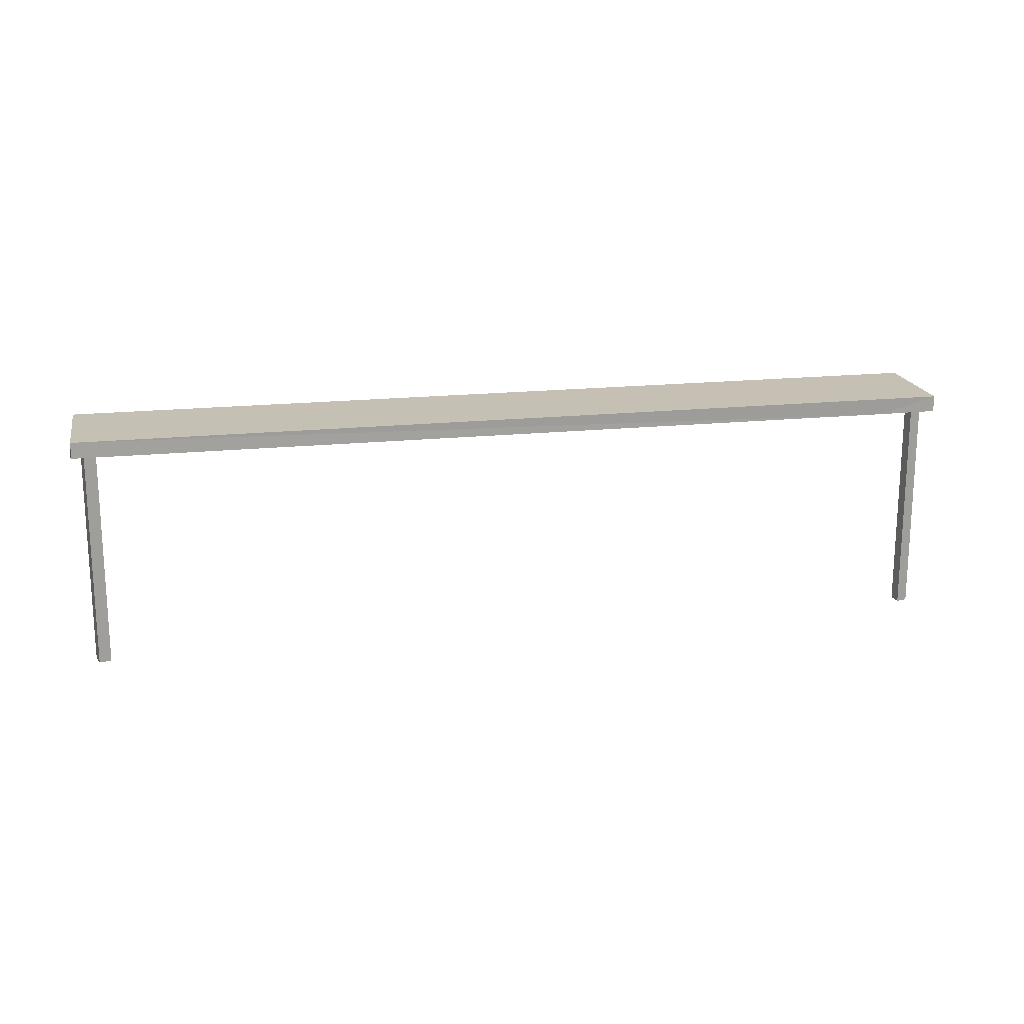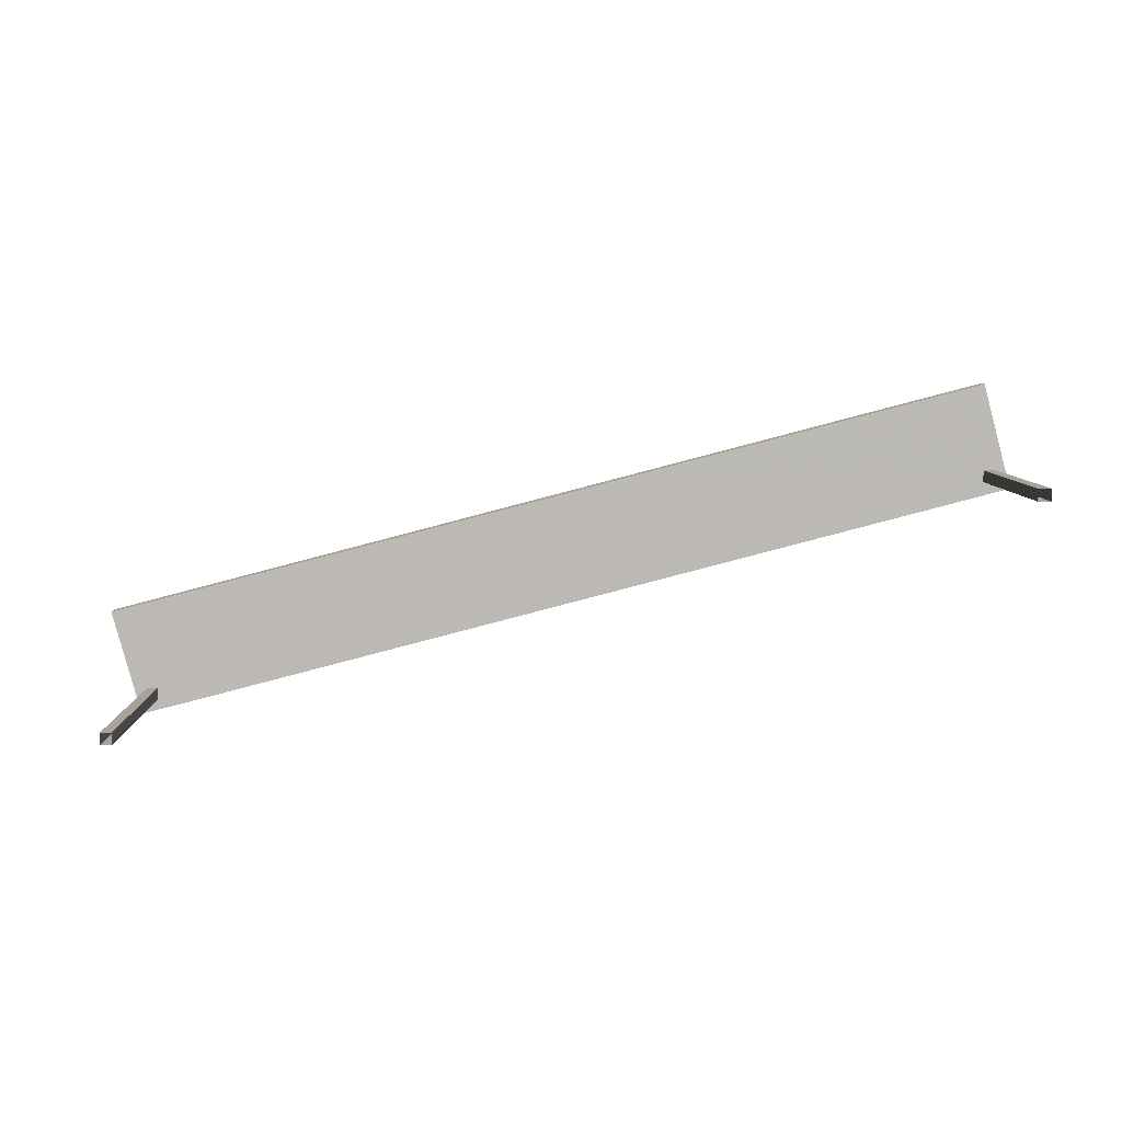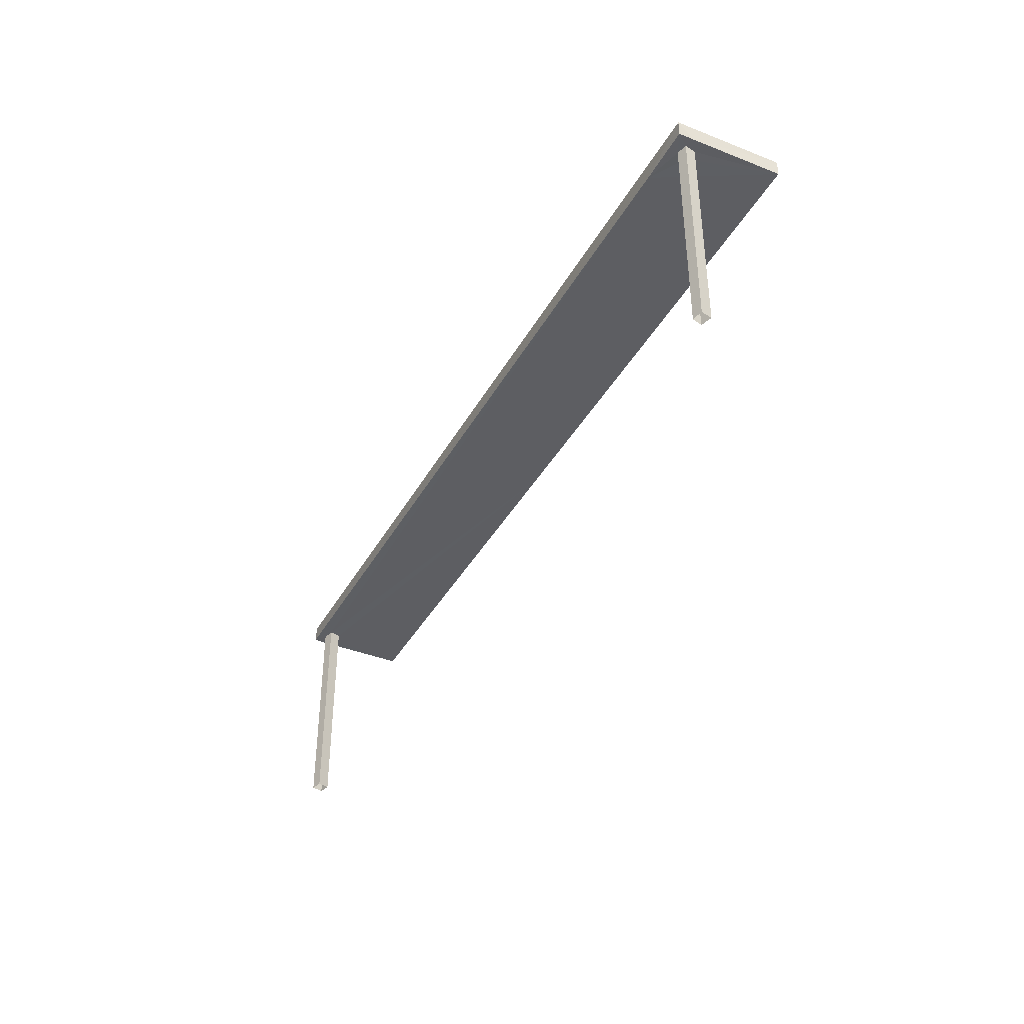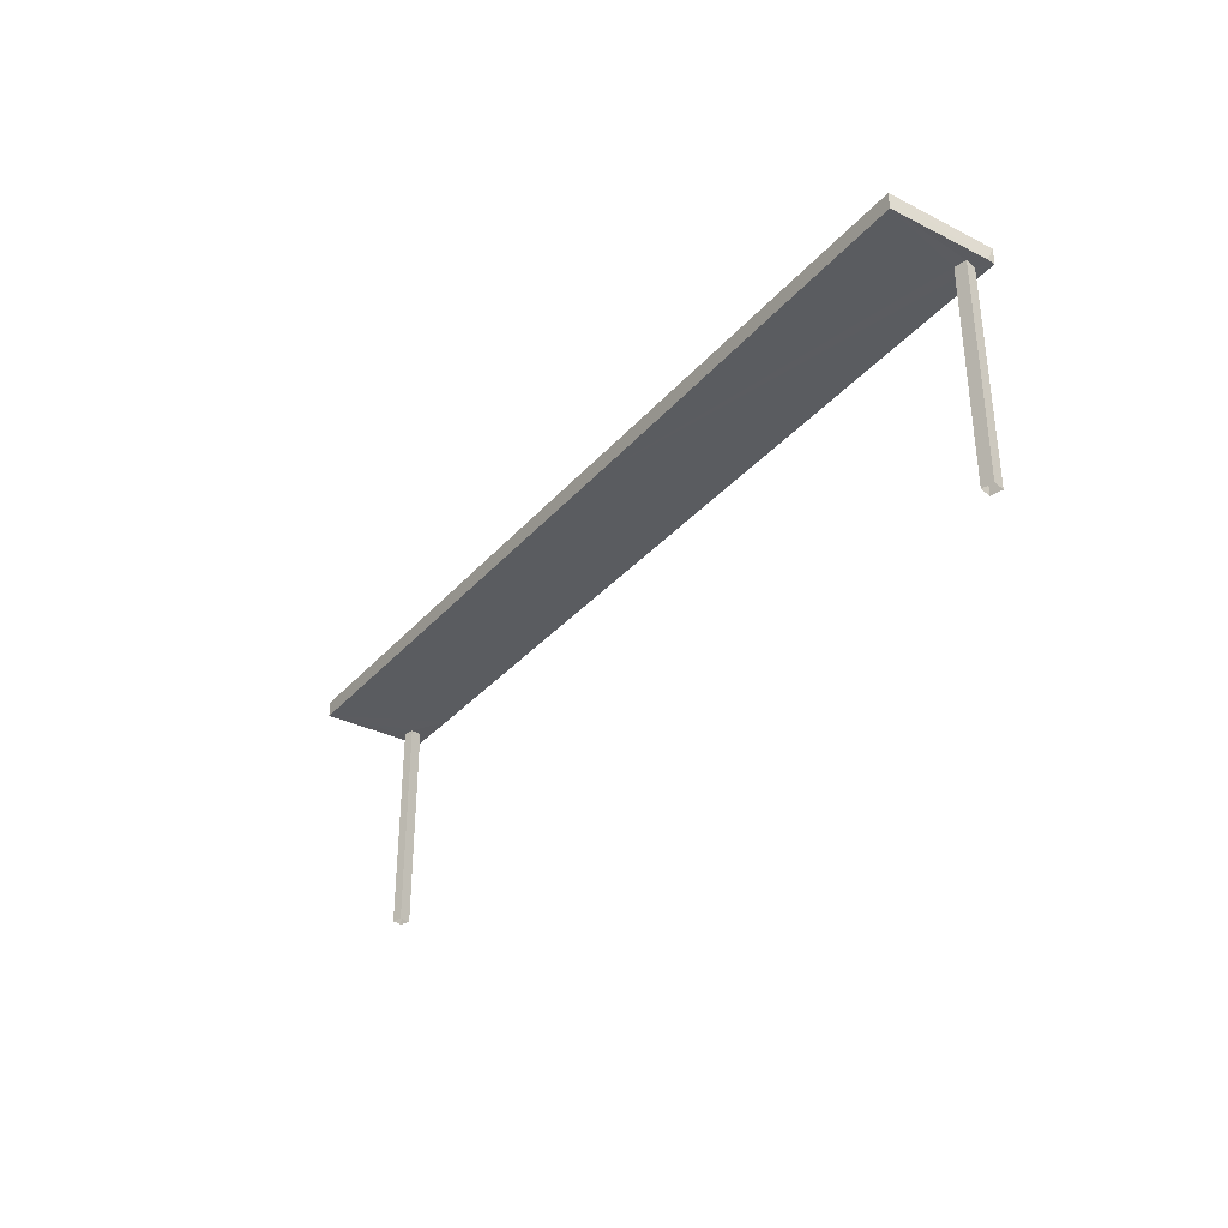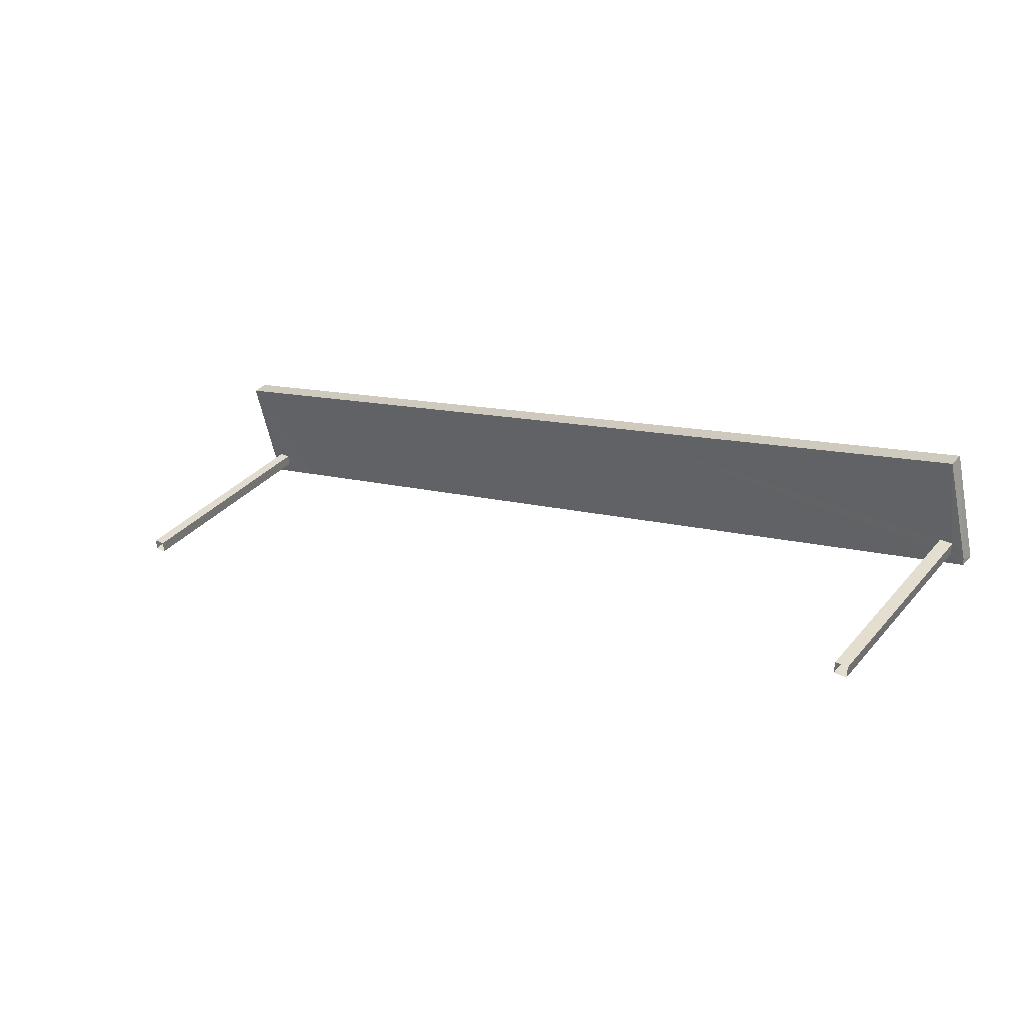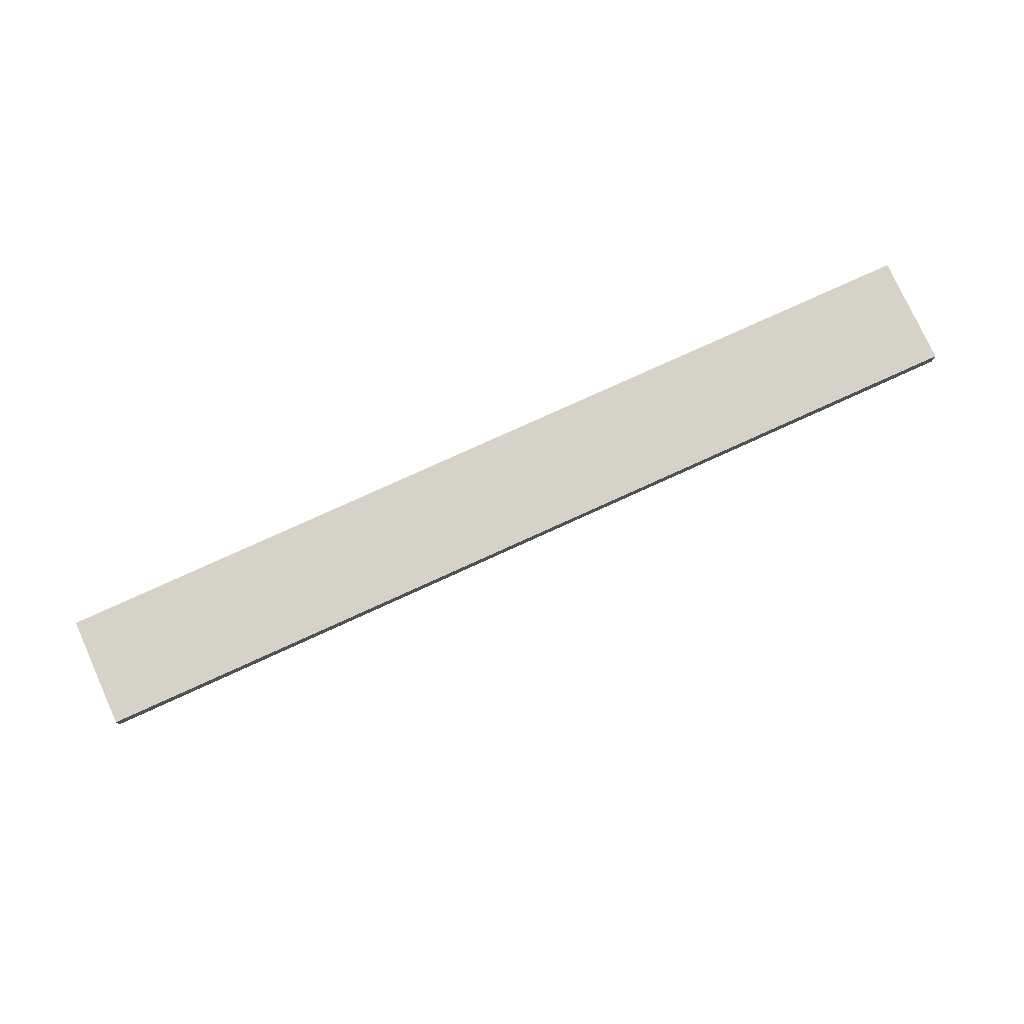
<metadata>
{"format":"obj","ext":"obj","renderer":"f3d","projection":"perspective","resolution":1024,"background":"white","views":[{"elev":18.3,"azim":-26.0,"up":"+Z"},{"elev":6.8,"azim":179.1,"up":"+Y"},{"elev":-39.4,"azim":48.8,"up":"+Z"},{"elev":-34.1,"azim":-139.0,"up":"+Z"},{"elev":35.2,"azim":-145.1,"up":"+Y"},{"elev":77.9,"azim":141.0,"up":"+Z"}]}
</metadata>
<code>
v -8.821e+04 -9.912e+04 9.85
v -8.822e+04 -9.912e+04 9.85
v -8.822e+04 -9.912e+04 9.85
v -8.821e+04 -9.912e+04 9.85
v -8.822e+04 -9.912e+04 9.849
v -8.822e+04 -9.912e+04 9.849
v -8.822e+04 -9.912e+04 9.849
v -8.822e+04 -9.912e+04 9.849
v -8.822e+04 -9.912e+04 11.85
v -8.822e+04 -9.912e+04 11.85
v -8.822e+04 -9.912e+04 11.85
v -8.822e+04 -9.911e+04 11.85
v -8.822e+04 -9.912e+04 11.85
v -8.822e+04 -9.912e+04 11.85
v -8.822e+04 -9.912e+04 11.85
v -8.822e+04 -9.912e+04 11.85
v -8.822e+04 -9.912e+04 11.85
v -8.821e+04 -9.912e+04 11.85
v -8.821e+04 -9.912e+04 11.85
v -8.821e+04 -9.912e+04 11.85
v -8.822e+04 -9.912e+04 11.85
v -8.822e+04 -9.912e+04 11.85
v -8.821e+04 -9.912e+04 11.85
v -8.821e+04 -9.912e+04 11.85
v -8.822e+04 -9.911e+04 12
v -8.821e+04 -9.912e+04 12
v -8.821e+04 -9.912e+04 12
v -8.822e+04 -9.912e+04 12
f 1 2 3
f 1 4 2
f 5 6 7
f 8 5 7
f 9 10 11
f 11 10 12
f 13 14 15
f 15 14 12
f 10 15 12
f 13 16 14
f 16 9 17
f 18 17 11
f 17 9 11
f 19 20 18
f 13 9 16
f 17 21 22
f 23 20 19
f 20 21 18
f 21 17 18
f 19 24 23
f 24 17 22
f 23 24 22
f 25 26 27
f 25 28 26
f 18 11 27
f 11 12 25
f 27 11 25
f 24 19 26
f 19 18 27
f 26 19 27
f 16 17 28
f 17 24 26
f 28 17 26
f 12 14 25
f 14 16 28
f 25 14 28
f 21 1 3
f 21 20 1
f 23 4 1
f 20 23 1
f 22 2 4
f 23 22 4
f 22 3 2
f 22 21 3
f 10 8 7
f 15 10 7
f 9 5 8
f 10 9 8
f 13 6 5
f 9 13 5
f 13 7 6
f 13 15 7

</code>
